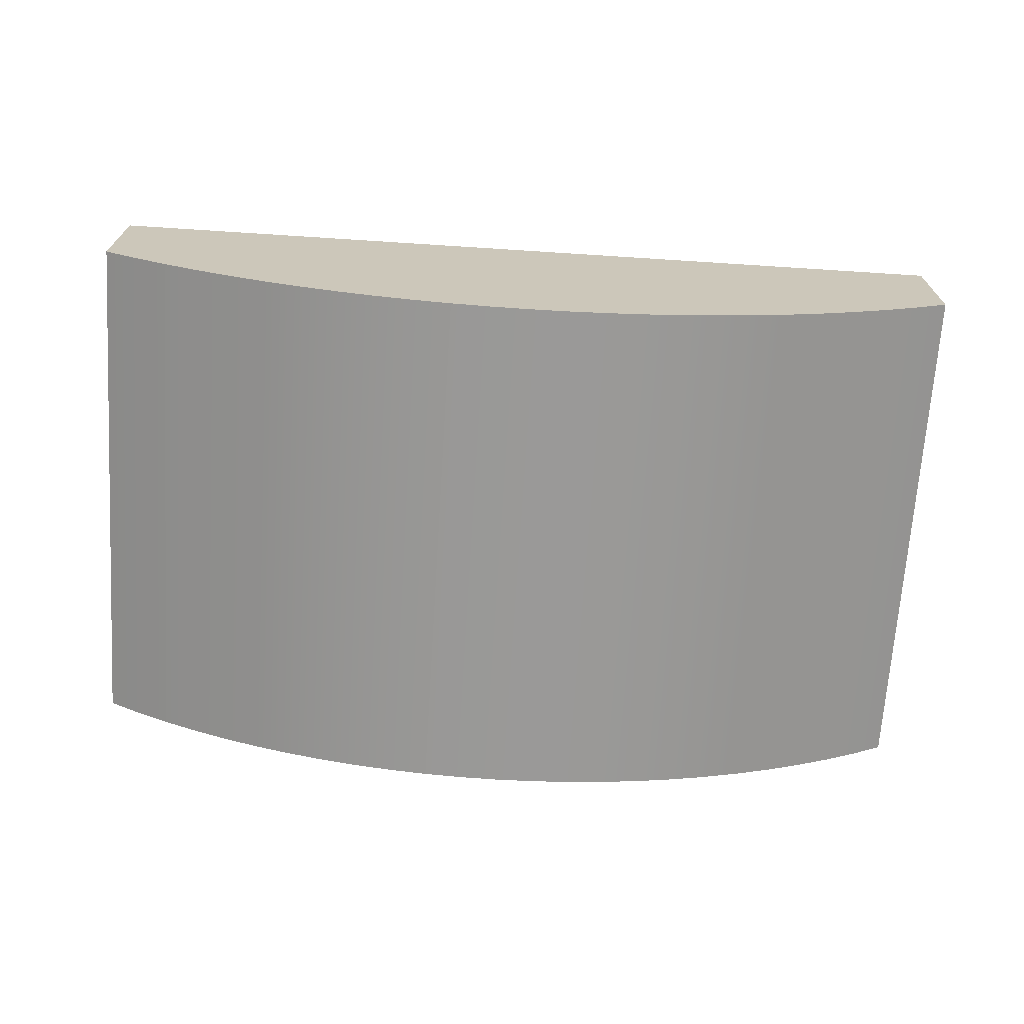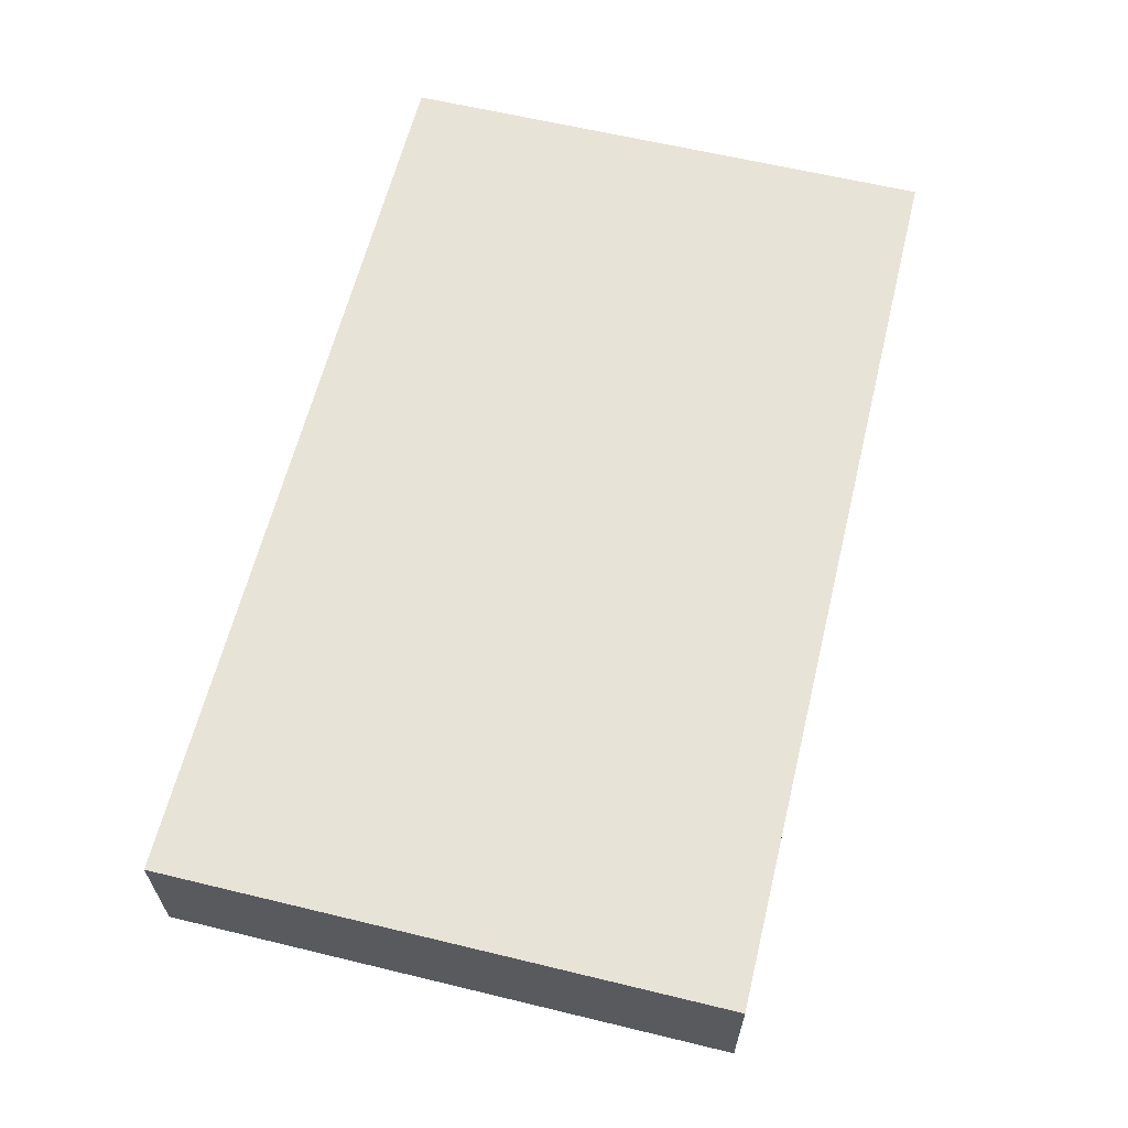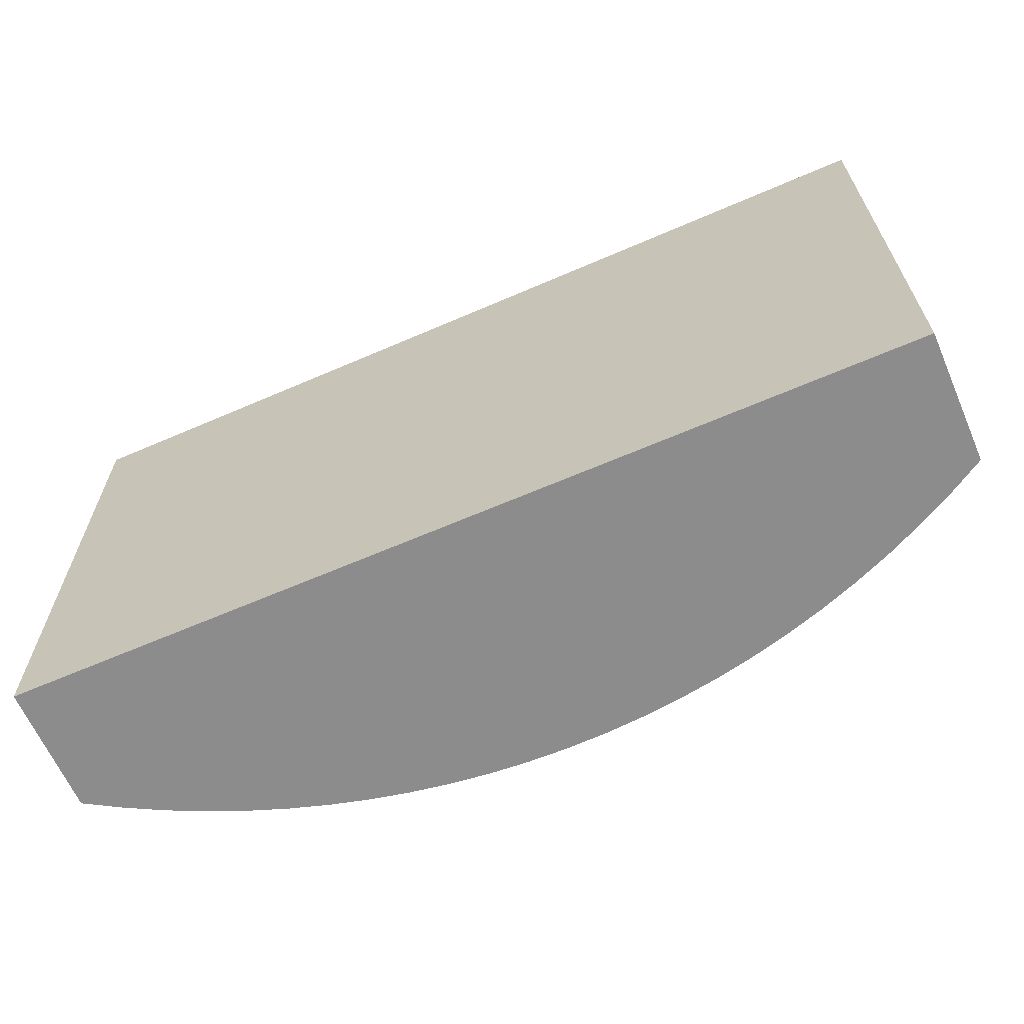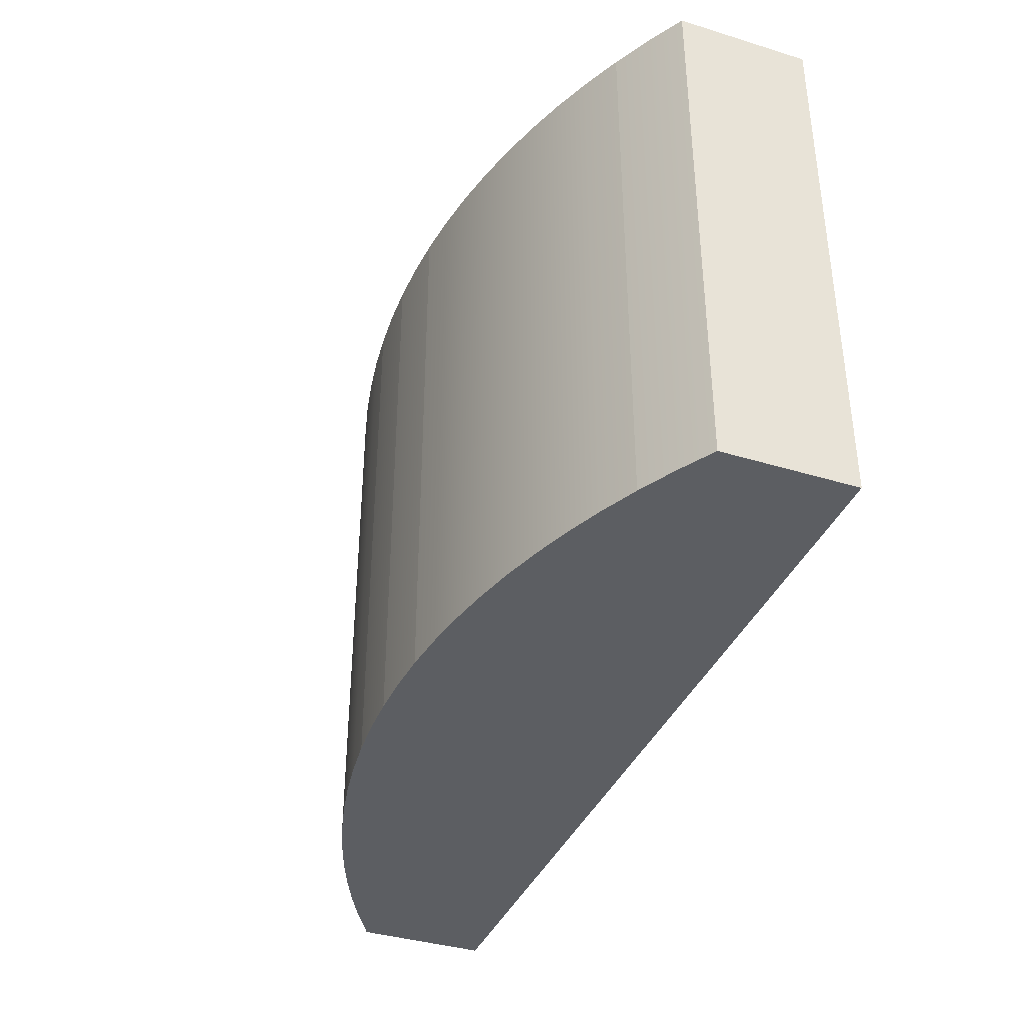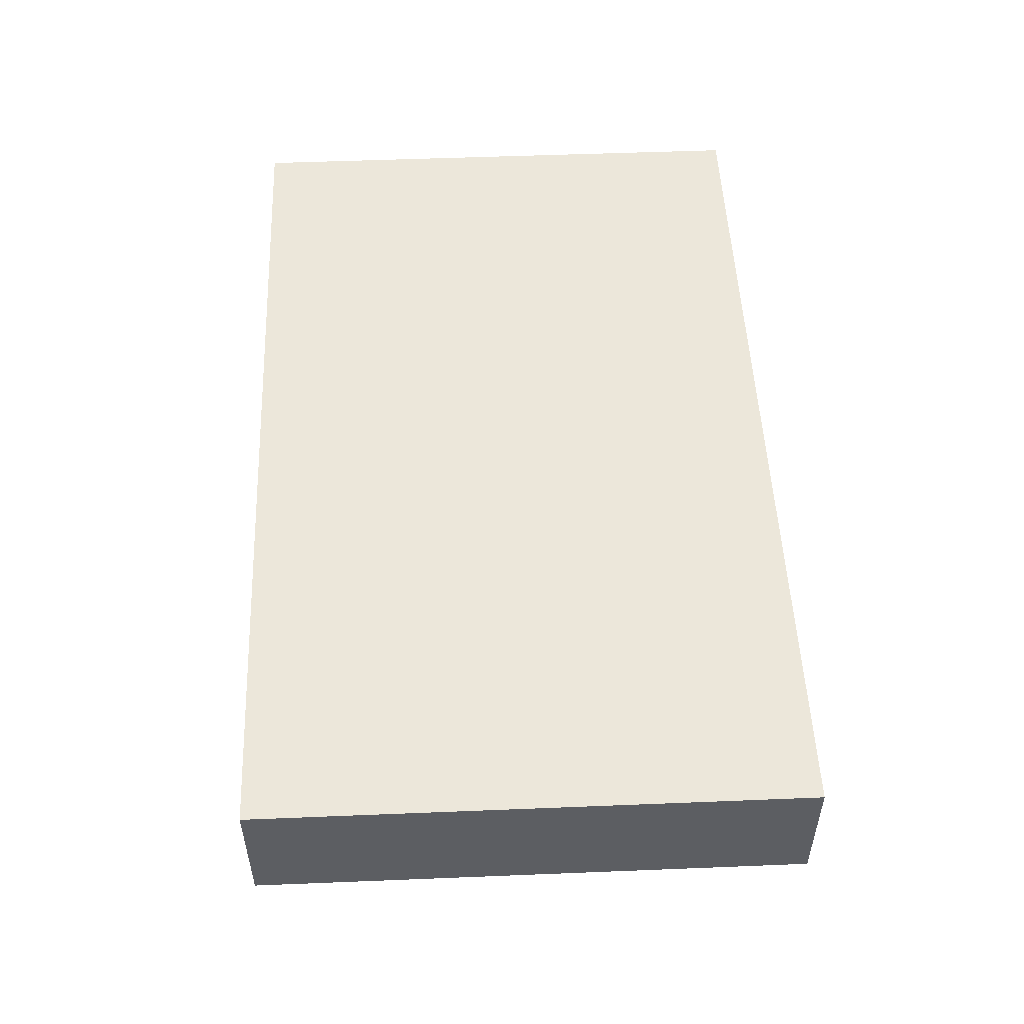
<metadata>
{"format":"obj","ext":"obj","renderer":"f3d","projection":"perspective","resolution":1024,"background":"white","views":[{"elev":-69.0,"azim":-3.7,"up":"+Z"},{"elev":61.9,"azim":103.8,"up":"+Z"},{"elev":-64.3,"azim":23.6,"up":"+Y"},{"elev":-38.2,"azim":-111.2,"up":"+Y"},{"elev":51.6,"azim":-92.5,"up":"+Z"}]}
</metadata>
<code>
v 0.05829 0.2365 -0.019
v 0.01772 0.2101 -0.01806
v 0.05829 0.1063 -0.019
v -0.01699 0.2365 -0.01725
v 0.01772 0.1342 -0.01806
v -3.3e-05 0.2101 -0.01764
v -0.01113 0.1063 -0.01738
v 0.01772 0.1854 -0.01806
v -0.007813 0.2093 -0.01746
v -0.002786 0.1342 -0.01758
v 0.01772 0.1606 -0.01806
v -0.01286 0.2069 -0.01734
v -0.01164 0.1352 -0.01737
v 0.000232 0.1854 -0.01765
v -0.01562 0.2031 -0.01728
v -0.02915 0.108 -0.01696
v -0.002697 0.1606 -0.01758
v -0.01655 0.198 -0.01726
v -0.01743 0.1379 -0.01724
v -0.007747 0.1862 -0.01746
v -0.01748 0.1571 -0.01724
v -0.02063 0.1422 -0.01716
v -0.01167 0.1597 -0.01737
v -0.01562 0.1926 -0.01728
v -0.02585 0.2359 -0.01704
v -0.0217 0.1478 -0.01714
v -0.01286 0.1886 -0.01734
v -0.02064 0.153 -0.01716
v -0.03363 0.2341 -0.01686
v -0.03475 0.1755 -0.01683
v -0.0403 0.2312 -0.0167
v -0.03808 0.1098 -0.01675
v -0.04287 0.1793 -0.01664
v -0.04692 0.1709 -0.01655
v -0.04589 0.2271 -0.01657
v -0.04442 0.1123 -0.01661
v -0.04877 0.1842 -0.0165
v -0.05172 0.1179 -0.01644
v -0.0503 0.2222 -0.01647
v -0.05162 0.1677 -0.01644
v -0.05192 0.1886 -0.01643
v -0.05539 0.1639 -0.01635
v -0.05344 0.2167 -0.01639
v -0.0573 0.1251 -0.01631
v -0.05417 0.1933 -0.01638
v -0.05828 0.1596 -0.01628
v -0.05533 0.2106 -0.01635
v -0.06082 0.1337 -0.01622
v -0.05596 0.204 -0.01634
v -0.06035 0.1547 -0.01623
v -0.062 0.1433 -0.0162
v 0.07866 0.08343 -0.01948
v 0.04573 0.05253 -0.01871
v 0.07866 -0.04675 -0.01948
v 0.02577 0.08343 -0.01825
v 0.04573 -0.04675 -0.01871
v 0.0204 -0.04675 -0.01812
v 0.005377 0.004222 -0.01777
v -0.009417 -0.04675 -0.01742
v -0.01487 0.08343 -0.0173
v -0.03479 0.05253 -0.01683
v -0.06773 0.08343 -0.01606
v -0.03479 -0.04675 -0.01683
v -0.06773 -0.04675 -0.01606
v 0.07119 -0.1331 -0.01931
v 0.07124 -0.1532 -0.01931
v 0.07174 -0.1434 -0.01932
v 0.06973 -0.1625 -0.01927
v 0.06954 -0.1235 -0.01927
v 0.06722 -0.1712 -0.01921
v 0.06679 -0.1145 -0.0192
v 0.0637 -0.1793 -0.01913
v 0.06295 -0.1063 -0.01911
v 0.05928 -0.1866 -0.01903
v 0.05804 -0.09892 -0.019
v 0.05403 -0.193 -0.01891
v 0.05212 -0.09246 -0.01886
v 0.04796 -0.1984 -0.01876
v 0.04517 -0.08695 -0.0187
v 0.04106 -0.2028 -0.0186
v 0.0372 -0.08239 -0.01851
v 0.03323 -0.2063 -0.01842
v 0.03002 -0.07963 -0.01834
v 0.03143 -0.143 -0.01838
v 0.03094 -0.1337 -0.01837
v 0.03094 -0.1528 -0.01837
v 0.02947 -0.1257 -0.01833
v 0.02432 -0.2087 -0.01821
v 0.02169 -0.07766 -0.01815
v 0.02945 -0.1611 -0.01833
v 0.02702 -0.1191 -0.01827
v 0.02696 -0.1679 -0.01827
v 0.02358 -0.1139 -0.01819
v 0.02349 -0.1731 -0.01819
v 0.01931 -0.1098 -0.01809
v 0.01434 -0.2102 -0.01798
v 0.001604 -0.07608 -0.01768
v 0.01912 -0.1771 -0.01809
v 0.01438 -0.107 -0.01798
v 0.01398 -0.1799 -0.01797
v 0.008771 -0.1053 -0.01785
v 0.003291 -0.2107 -0.01772
v 0.002492 -0.1047 -0.0177
v 0.00805 -0.1816 -0.01783
v -0.005597 -0.1057 -0.01751
v 0.001339 -0.1822 -0.01767
v -0.01725 -0.07706 -0.01724
v -0.01425 -0.2096 -0.01731
v -0.01211 -0.1086 -0.01736
v -0.005254 -0.1817 -0.01752
v -0.017 -0.1134 -0.01725
v -0.01154 -0.1802 -0.01737
v -0.02023 -0.1199 -0.01717
v -0.02556 -0.1736 -0.01705
v -0.03067 -0.07999 -0.01693
v -0.02925 -0.2063 -0.01696
v -0.05903 -0.1129 -0.01627
v -0.06081 -0.1342 -0.01622
v -0.04045 -0.08497 -0.0167
v -0.02556 -0.1613 -0.01705
v -0.04399 -0.2 -0.01662
v -0.04842 -0.09211 -0.01651
v 0.001339 -0.1613 -0.01767
v -0.06081 -0.1898 -0.01622
v -0.0546 -0.1014 -0.01637
v 0.001339 -0.1342 -0.01767
v -0.3797 -0.2515 0.08394
v -0.4111 -0.2515 0.2224
v -0.4111 -0.2515 0.1026
v 0.4221 -0.2515 0.2224
v -0.4111 0.2458 0.1026
v -0.3474 -0.2515 0.06672
v 0.4221 0.2458 0.2224
v -0.4111 0.2458 0.2224
v -0.3797 0.2458 0.08394
v -0.3143 -0.2515 0.05103
v 0.4221 -0.2515 0.1026
v -0.3474 0.2458 0.06672
v -0.2806 -0.2515 0.03689
v 0.4221 0.2458 0.1026
v 0.3906 -0.2515 0.08394
v -0.3143 0.2458 0.05103
v -0.2462 -0.2515 0.02434
v 0.3906 0.2458 0.08394
v 0.3583 -0.2515 0.06672
v -0.2806 0.2458 0.03689
v -0.2112 -0.2515 0.01342
v 0.3583 0.2458 0.06672
v 0.3253 -0.2515 0.05103
v -0.2462 0.2458 0.02434
v -0.1759 -0.2515 0.004127
v 0.3253 0.2458 0.05103
v 0.2915 -0.2515 0.03689
v -0.2112 0.2458 0.01342
v -0.1401 -0.2515 -0.003501
v 0.2915 0.2458 0.03689
v 0.2571 -0.2515 0.02434
v -0.1759 0.2458 0.004127
v -0.104 -0.2515 -0.00945
v 0.2571 0.2458 0.02434
v 0.2222 -0.2515 0.01342
v -0.1401 0.2458 -0.003501
v -0.06761 -0.2515 -0.01371
v 0.2222 0.2458 0.01342
v 0.1868 -0.2515 0.004127
v -0.104 0.2458 -0.00945
v -0.0311 -0.2515 -0.01627
v 0.1868 0.2458 0.004127
v 0.151 -0.2515 -0.003501
v -0.06761 0.2458 -0.01371
v 0.005481 -0.2515 -0.01712
v 0.151 0.2458 -0.003501
v 0.1149 -0.2515 -0.00945
v -0.0311 0.2458 -0.01627
v 0.005481 0.2458 -0.01712
v 0.04206 -0.2515 -0.01627
v 0.1149 0.2458 -0.00945
v 0.07857 -0.2515 -0.01371
v 0.07857 0.2458 -0.01371
v 0.04206 0.2458 -0.01627
g mesh1_mesh1-geometry
f 1 2 3
f 2 1 4
f 3 2 1
f 4 1 2
f 5 3 2
f 2 3 5
f 2 4 6
f 6 4 2
f 3 5 7
f 7 5 3
f 5 2 8
f 8 2 5
f 6 4 9
f 9 4 6
f 7 5 10
f 10 5 7
f 5 8 11
f 11 8 5
f 9 4 12
f 12 4 9
f 7 10 13
f 13 10 7
f 14 11 8
f 8 11 14
f 12 4 15
f 15 4 12
f 7 13 16
f 16 13 7
f 11 14 17
f 17 14 11
f 15 4 18
f 18 4 15
f 16 13 19
f 19 13 16
f 17 14 20
f 20 14 17
f 21 18 4
f 4 18 21
f 16 19 22
f 22 19 16
f 17 20 23
f 23 20 17
f 21 24 18
f 18 24 21
f 21 4 25
f 25 4 21
f 16 22 26
f 26 22 16
f 23 20 27
f 27 20 23
f 21 27 24
f 24 27 21
f 21 25 28
f 28 25 21
f 16 26 25
f 25 26 16
f 23 27 21
f 21 27 23
f 28 25 26
f 26 25 28
f 16 25 29
f 29 25 16
f 16 29 30
f 30 29 16
f 31 30 29
f 29 30 31
f 16 30 32
f 32 30 16
f 30 31 33
f 33 31 30
f 32 30 34
f 34 30 32
f 33 31 35
f 35 31 33
f 32 34 36
f 36 34 32
f 33 35 37
f 37 35 33
f 36 34 38
f 38 34 36
f 37 35 39
f 39 35 37
f 38 34 40
f 40 34 38
f 37 39 41
f 41 39 37
f 38 40 42
f 42 40 38
f 41 39 43
f 43 39 41
f 38 42 44
f 44 42 38
f 41 43 45
f 45 43 41
f 44 42 46
f 46 42 44
f 45 43 47
f 47 43 45
f 44 46 48
f 48 46 44
f 45 47 49
f 49 47 45
f 48 46 50
f 50 46 48
f 48 50 51
f 51 50 48
g mesh2_mesh2-geometry
f 52 53 54
f 53 52 55
f 54 53 52
f 55 52 53
f 56 54 53
f 53 54 56
f 53 55 57
f 57 55 53
f 57 55 58
f 58 55 57
f 57 58 59
f 59 58 57
f 59 58 60
f 60 58 59
f 59 60 61
f 61 60 59
f 61 60 62
f 62 60 61
f 61 62 63
f 63 62 61
f 63 62 64
f 64 62 63
g mesh3_mesh3-geometry
f 65 66 67
f 66 65 68
f 67 66 65
f 68 65 66
f 68 65 69
f 69 65 68
f 68 69 70
f 70 69 68
f 70 69 71
f 71 69 70
f 70 71 72
f 72 71 70
f 72 71 73
f 73 71 72
f 72 73 74
f 74 73 72
f 74 73 75
f 75 73 74
f 74 75 76
f 76 75 74
f 76 75 77
f 77 75 76
f 76 77 78
f 78 77 76
f 78 77 79
f 79 77 78
f 78 79 80
f 80 79 78
f 80 79 81
f 81 79 80
f 80 81 82
f 82 81 80
f 82 81 83
f 83 81 82
f 82 83 84
f 84 83 82
f 84 83 85
f 85 83 84
f 86 82 84
f 84 82 86
f 85 83 87
f 87 83 85
f 82 86 88
f 88 86 82
f 87 83 89
f 89 83 87
f 88 86 90
f 90 86 88
f 87 89 91
f 91 89 87
f 88 90 92
f 92 90 88
f 91 89 93
f 93 89 91
f 88 92 94
f 94 92 88
f 93 89 95
f 95 89 93
f 88 94 96
f 96 94 88
f 95 89 97
f 97 89 95
f 96 94 98
f 98 94 96
f 95 97 99
f 99 97 95
f 96 98 100
f 100 98 96
f 99 97 101
f 101 97 99
f 96 100 102
f 102 100 96
f 101 97 103
f 103 97 101
f 102 100 104
f 104 100 102
f 103 97 105
f 105 97 103
f 102 104 106
f 106 104 102
f 105 97 107
f 107 97 105
f 102 106 108
f 108 106 102
f 105 107 109
f 109 107 105
f 108 106 110
f 110 106 108
f 109 107 111
f 111 107 109
f 108 110 112
f 112 110 108
f 111 107 113
f 113 107 111
f 108 112 114
f 114 112 108
f 113 107 115
f 115 107 113
f 108 114 116
f 116 114 108
f 113 115 117
f 117 115 113
f 114 118 116
f 116 118 114
f 117 115 119
f 119 115 117
f 120 118 114
f 114 118 120
f 116 118 121
f 121 118 116
f 117 119 122
f 122 119 117
f 123 118 120
f 120 118 123
f 121 118 124
f 124 118 121
f 117 122 125
f 125 122 117
f 118 123 126
f 126 123 118
g mesh4_mesh4-geometry
f 127 128 129
f 128 127 130
f 129 128 127
f 130 127 128
f 128 131 129
f 129 131 128
f 131 127 129
f 129 127 131
f 130 127 132
f 132 127 130
f 133 128 130
f 130 128 133
f 131 128 134
f 134 128 131
f 127 131 135
f 135 131 127
f 135 132 127
f 127 132 135
f 130 132 136
f 136 132 130
f 128 133 134
f 134 133 128
f 137 133 130
f 130 133 137
f 134 135 131
f 131 135 134
f 132 135 138
f 138 135 132
f 132 136 138
f 130 136 139
f 139 136 130
f 135 134 133
f 133 134 135
f 133 137 140
f 140 137 133
f 130 141 137
f 137 141 130
f 135 133 138
f 138 133 135
f 142 138 136
f 136 139 142
f 130 139 143
f 143 139 130
f 137 144 140
f 140 144 137
f 144 133 140
f 140 133 144
f 130 145 141
f 141 145 130
f 144 137 141
f 141 137 144
f 138 133 142
f 142 133 138
f 146 142 139
f 139 143 146
f 130 143 147
f 147 143 130
f 148 133 144
f 144 133 148
f 130 149 145
f 145 149 130
f 148 141 145
f 145 141 148
f 141 148 144
f 144 148 141
f 142 133 146
f 146 133 142
f 150 146 143
f 143 147 150
f 130 147 151
f 151 147 130
f 152 133 148
f 148 133 152
f 130 153 149
f 149 153 130
f 149 145 152
f 148 152 145
f 146 133 150
f 150 133 146
f 154 150 147
f 147 151 154
f 130 151 155
f 155 151 130
f 156 133 152
f 152 133 156
f 130 157 153
f 153 157 130
f 153 149 156
f 152 156 149
f 150 133 154
f 154 133 150
f 158 154 151
f 151 155 158
f 130 155 159
f 159 155 130
f 160 133 156
f 156 133 160
f 130 161 157
f 157 161 130
f 157 153 160
f 156 160 153
f 154 133 158
f 158 133 154
f 162 158 155
f 155 159 162
f 130 159 163
f 163 159 130
f 164 133 160
f 160 133 164
f 130 165 161
f 161 165 130
f 161 157 164
f 160 164 157
f 158 133 162
f 162 133 158
f 166 162 159
f 159 163 166
f 130 163 167
f 167 163 130
f 168 133 164
f 164 133 168
f 130 169 165
f 165 169 130
f 165 161 168
f 164 168 161
f 162 133 166
f 166 133 162
f 170 166 163
f 170 167 163
f 163 167 170
f 130 167 171
f 171 167 130
f 172 133 168
f 168 133 172
f 130 173 169
f 169 173 130
f 169 165 172
f 168 172 165
f 166 133 170
f 170 133 166
f 167 170 174
f 174 170 167
f 167 175 171
f 171 175 167
f 130 171 176
f 176 171 130
f 177 133 172
f 172 133 177
f 130 178 173
f 173 178 130
f 173 169 177
f 172 177 169
f 170 133 174
f 174 133 170
f 175 167 174
f 174 167 175
f 175 176 171
f 171 176 175
f 130 176 178
f 178 176 130
f 179 133 177
f 177 133 179
f 178 173 179
f 177 179 173
f 174 133 175
f 175 133 174
f 176 175 180
f 180 175 176
f 180 178 176
f 176 178 180
f 180 133 179
f 179 133 180
f 178 180 179
f 179 180 178
f 175 133 180
f 180 133 175
g mesh4_mesh4-geometry
f 138 136 132
f 136 138 142
f 142 139 136
f 139 142 146
f 146 143 139
f 143 146 150
f 150 147 143
f 152 145 149
f 145 152 148
f 147 150 154
f 154 151 147
f 156 149 153
f 149 156 152
f 151 154 158
f 158 155 151
f 160 153 157
f 153 160 156
f 155 158 162
f 162 159 155
f 164 157 161
f 157 164 160
f 159 162 166
f 166 163 159
f 168 161 165
f 161 168 164
f 163 166 170
f 172 165 169
f 165 172 168
f 177 169 173
f 169 177 172
f 179 173 178
f 173 179 177

</code>
